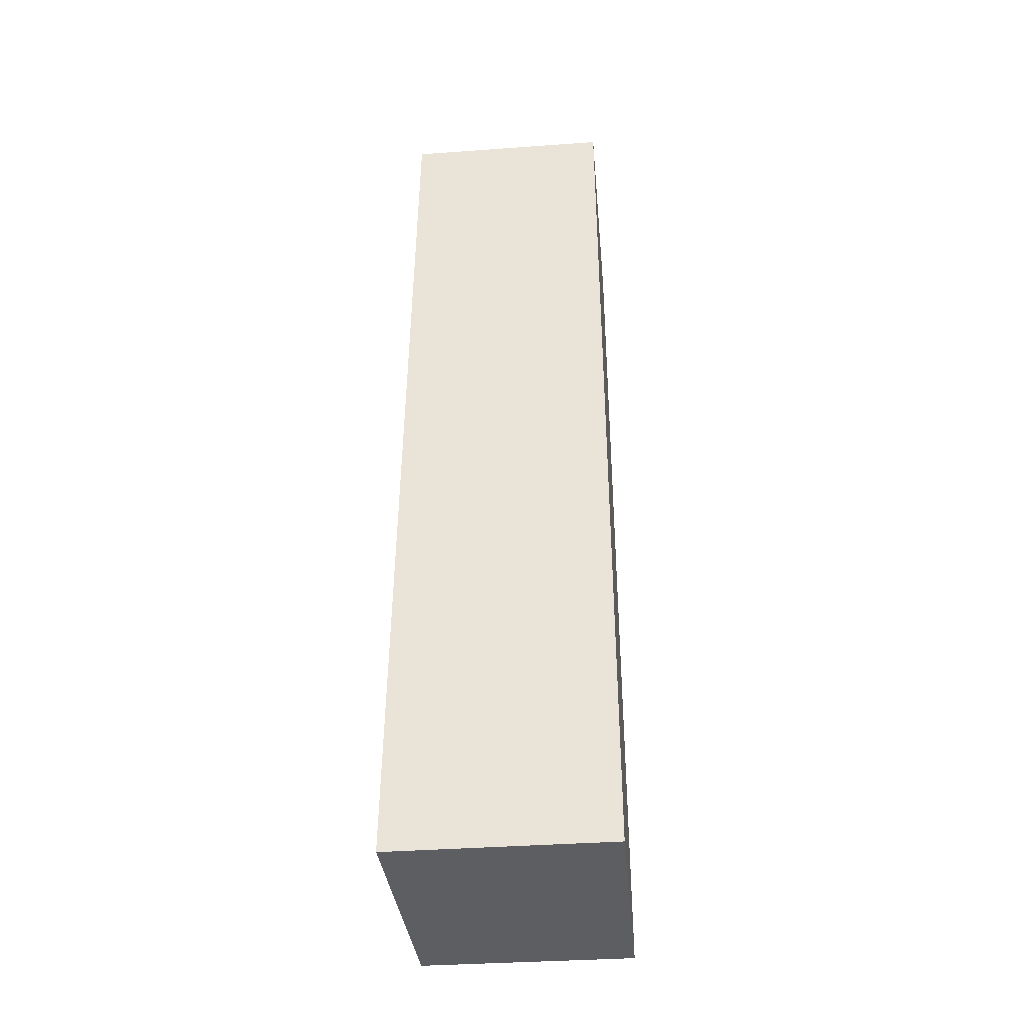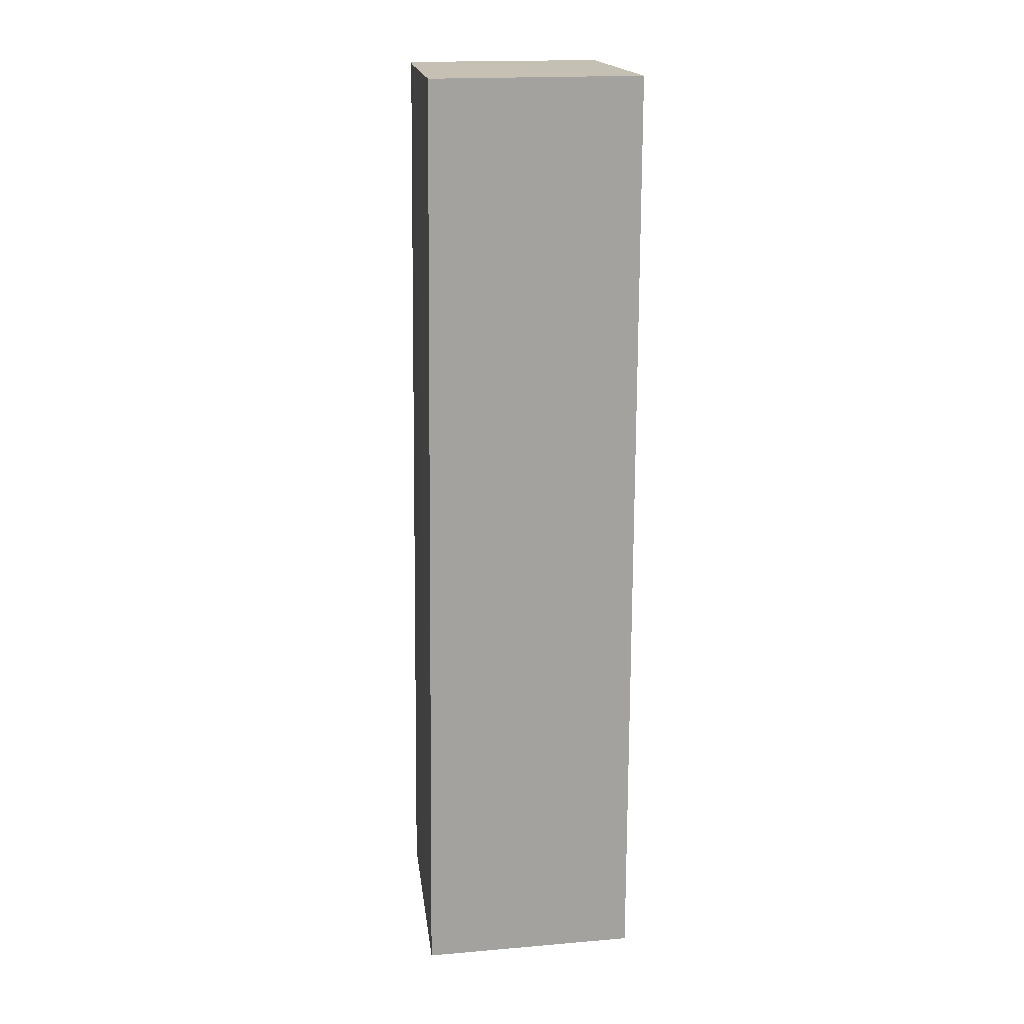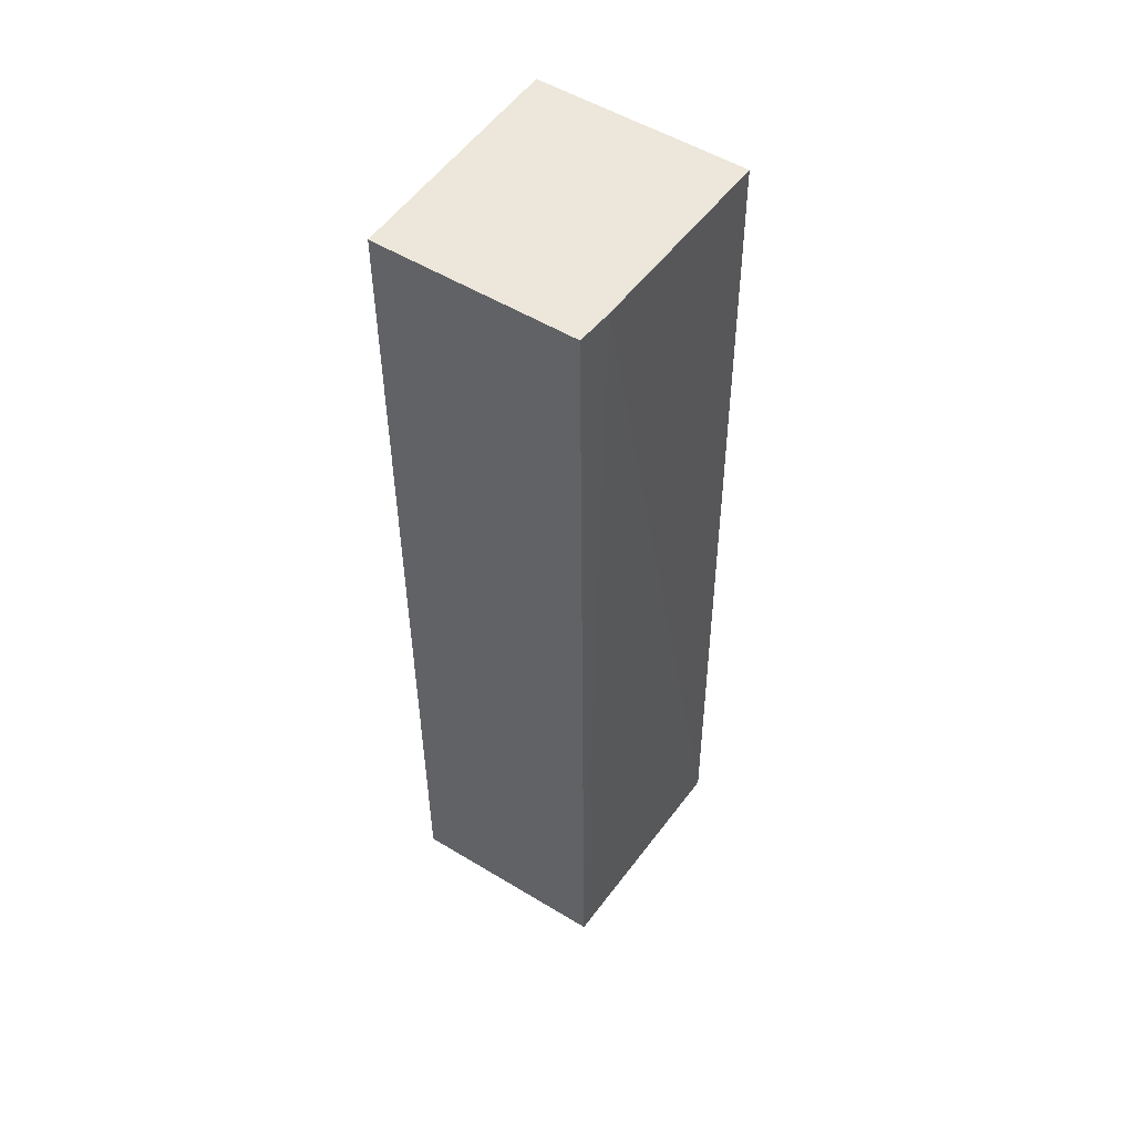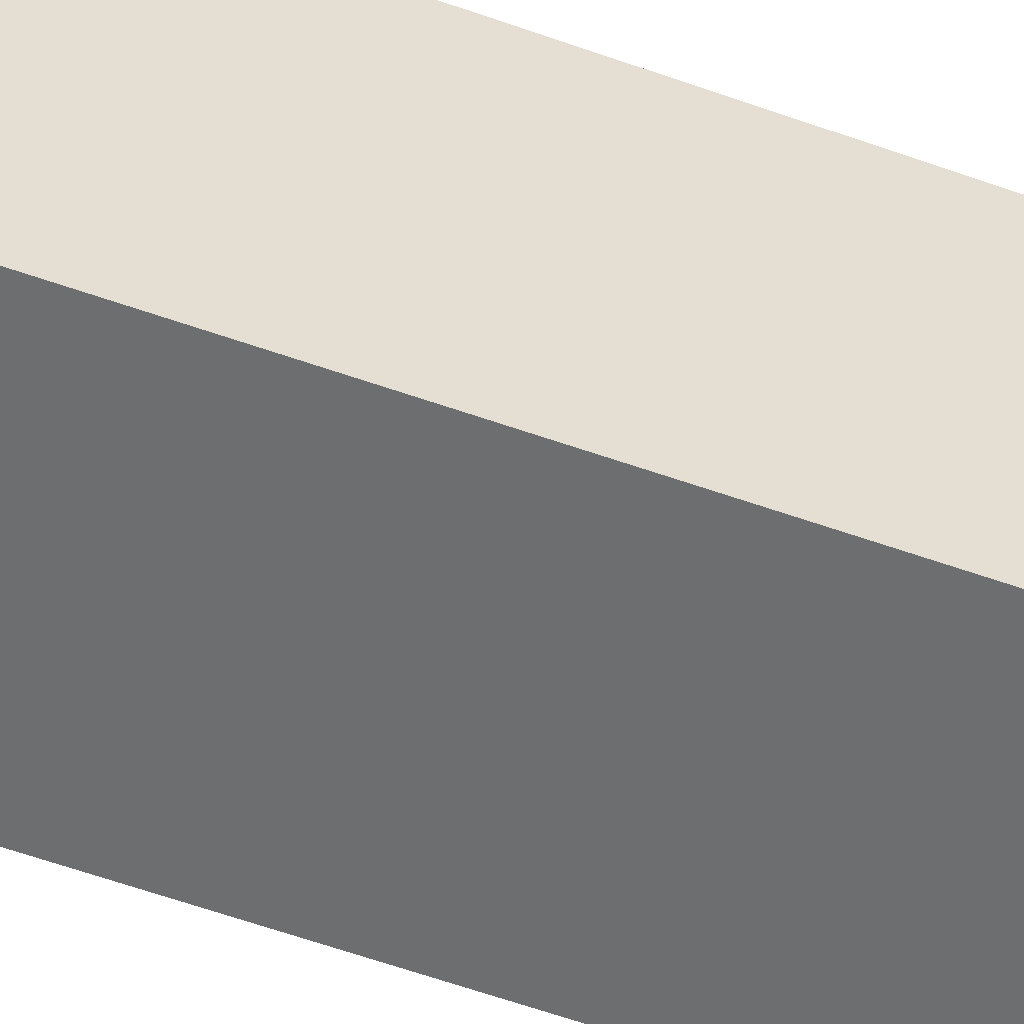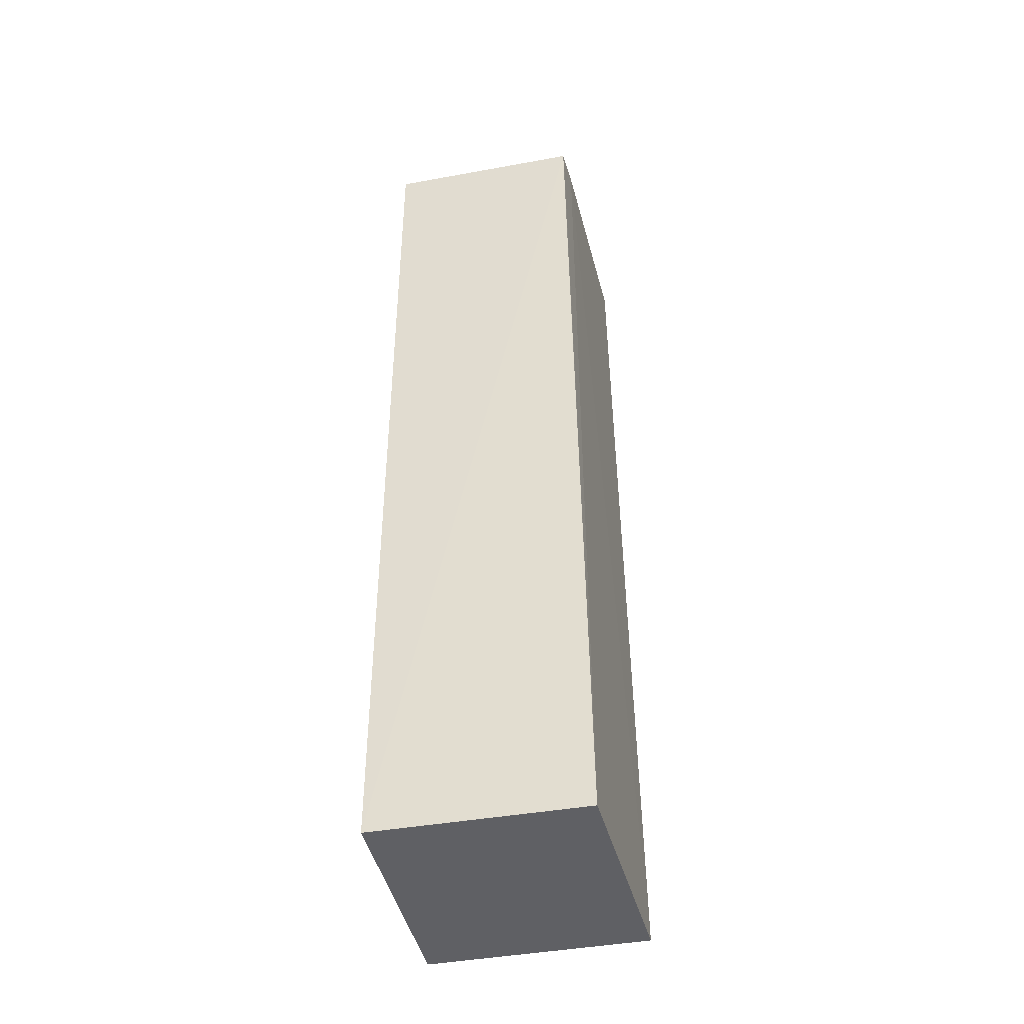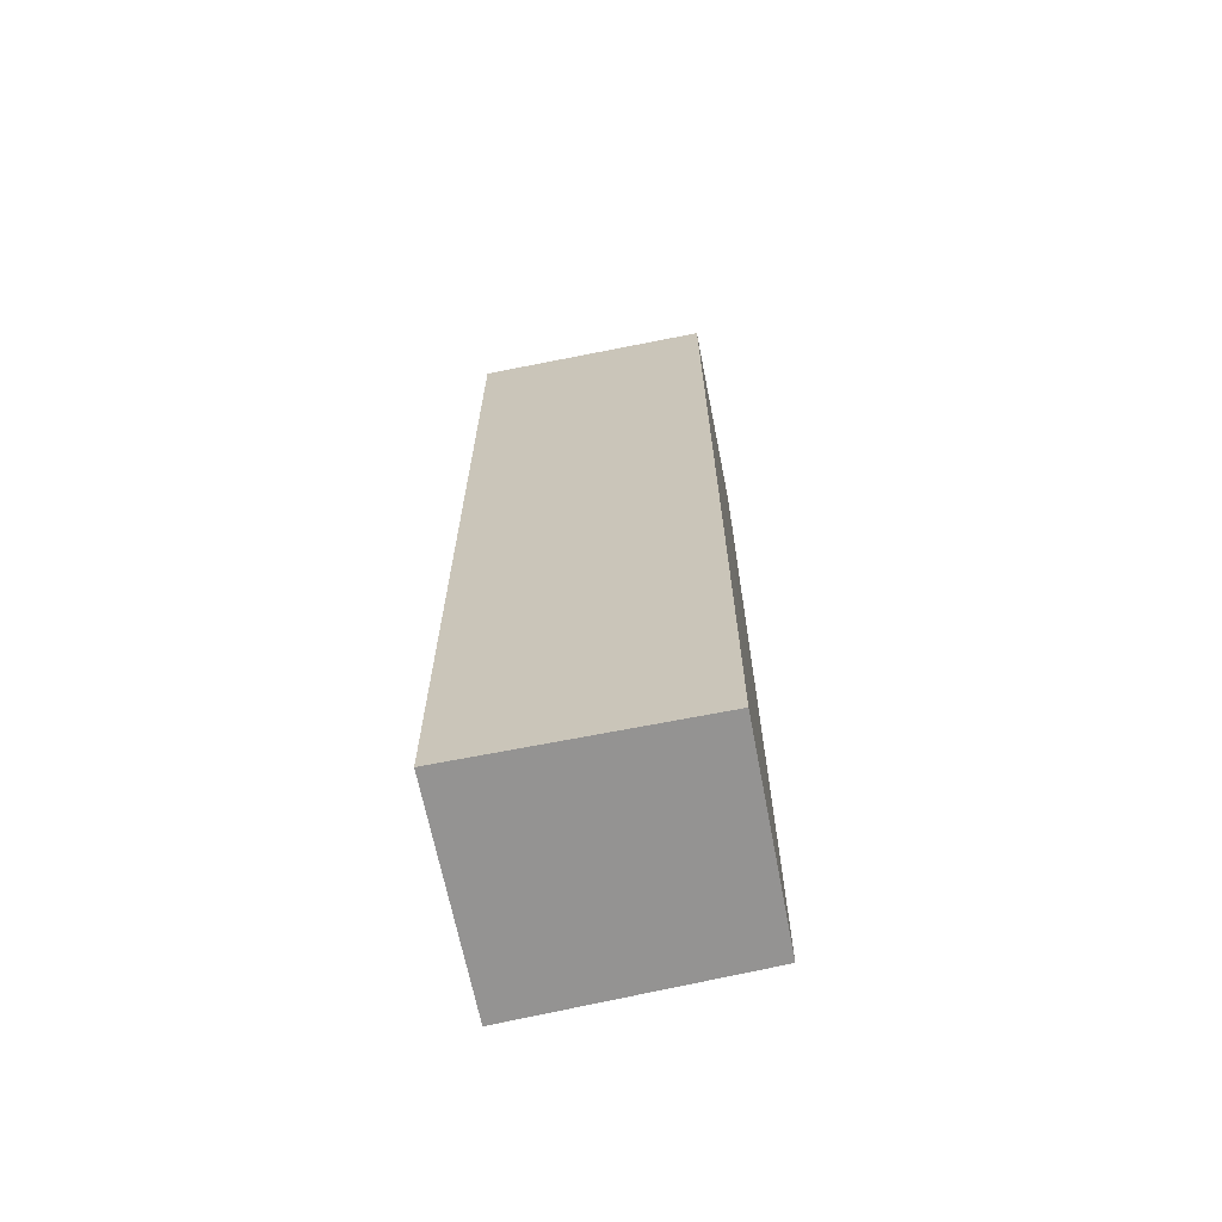
<metadata>
{"format":"obj","ext":"obj","renderer":"f3d","projection":"perspective","resolution":1024,"background":"white","views":[{"elev":-39.0,"azim":5.2,"up":"+Z"},{"elev":18.0,"azim":-9.2,"up":"+Z"},{"elev":52.5,"azim":-146.5,"up":"+Z"},{"elev":-54.1,"azim":68.9,"up":"+Y"},{"elev":-43.3,"azim":-167.7,"up":"+Z"},{"elev":-66.8,"azim":101.3,"up":"+Z"}]}
</metadata>
<code>
v -0.03221 0.01404 0.06005
v -0.03221 0.001488 0.06005
v -0.03221 0.001488 0.009855
v -0.04334 0.01394 0.009848
v -0.04329 0.001469 0.06003
v -0.03221 0.01404 0.009855
v -0.04279 0.01403 0.06005
v -0.04382 0.001468 0.00985
v -0.04293 0.01211 0.06003
v -0.04283 0.0139 0.05823
f 1 2 3
f 5 3 2
f 6 1 3
f 6 3 4
f 7 5 2
f 7 2 1
f 7 6 4
f 7 1 6
f 8 4 3
f 8 3 5
f 9 5 7
f 9 8 5
f 9 4 8
f 10 9 7
f 10 7 4
f 10 4 9

</code>
